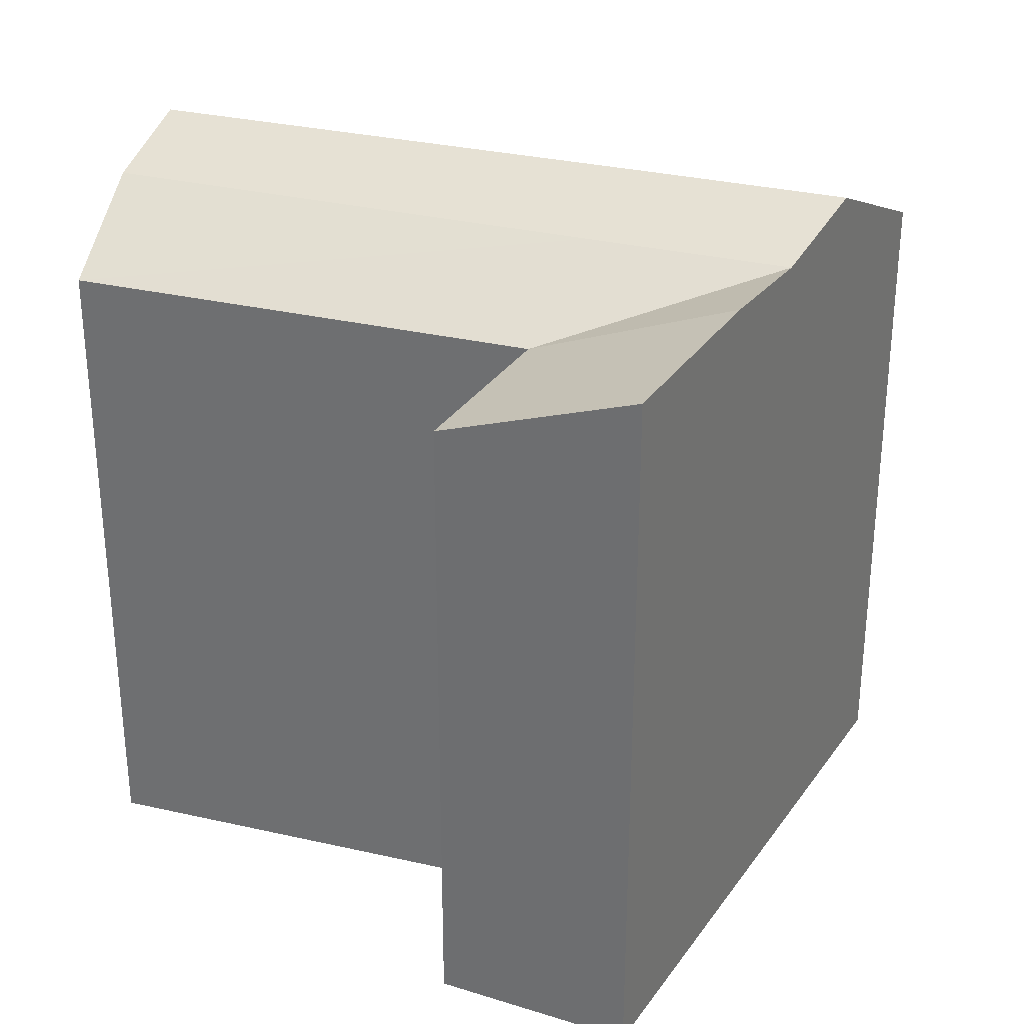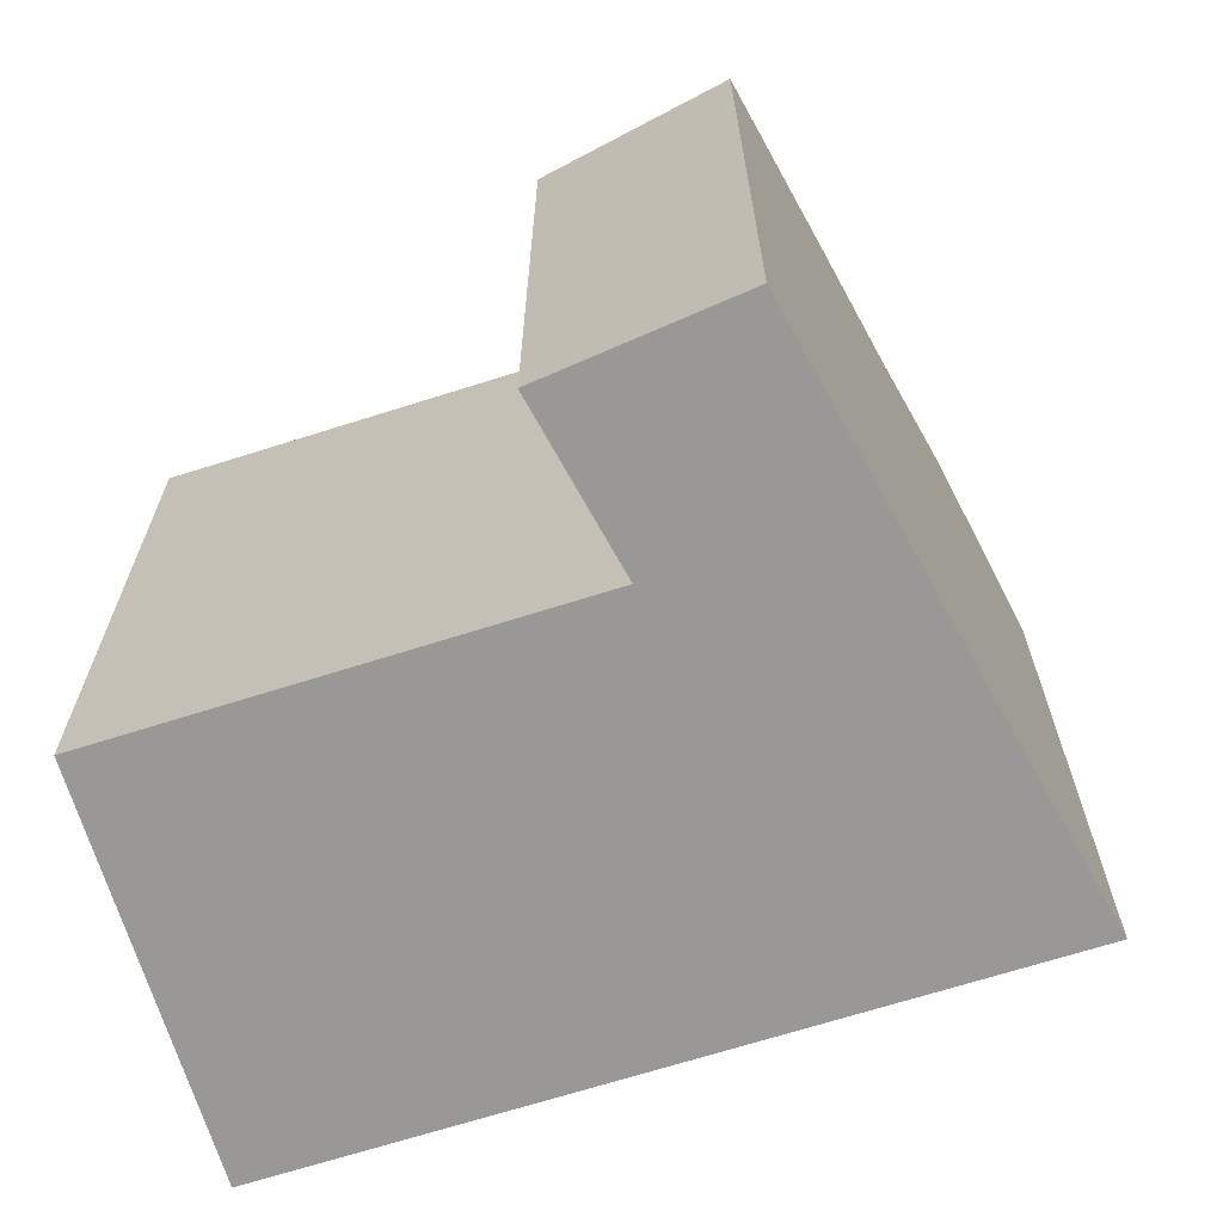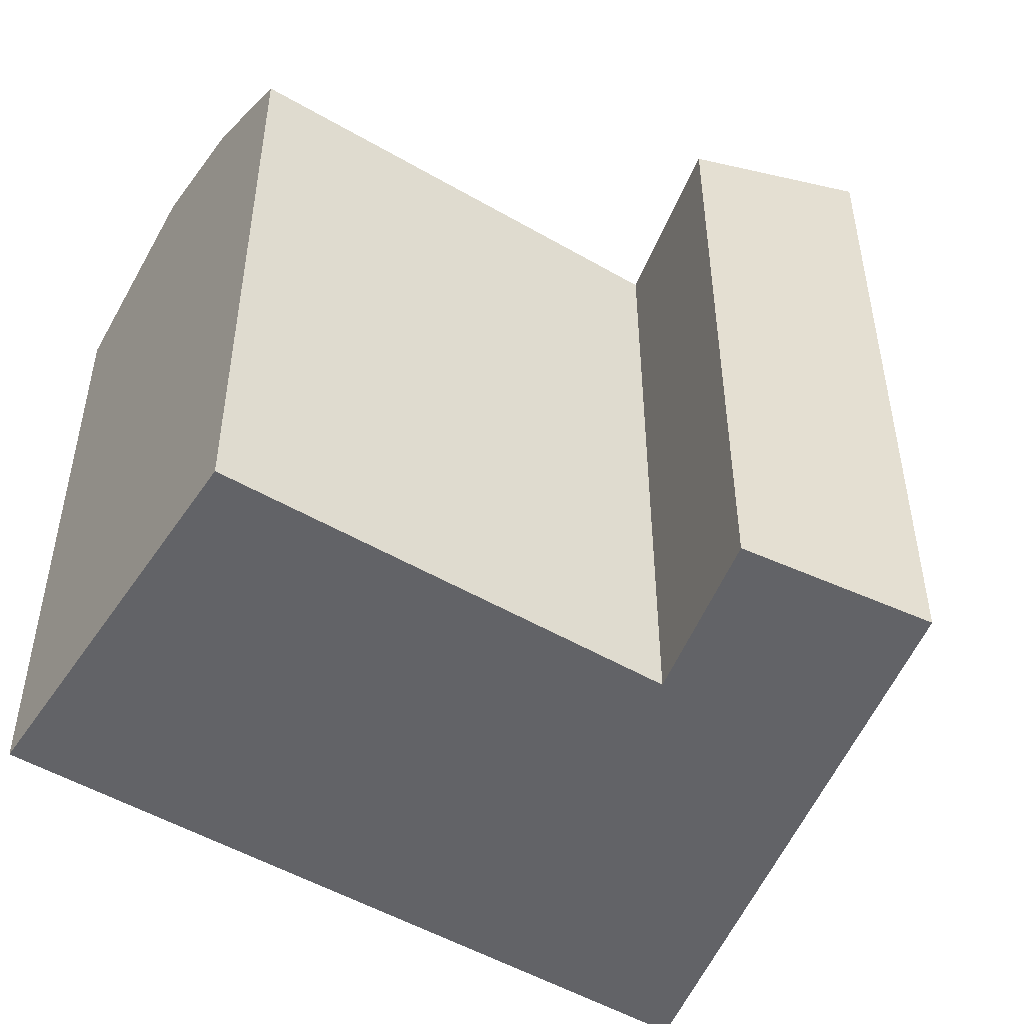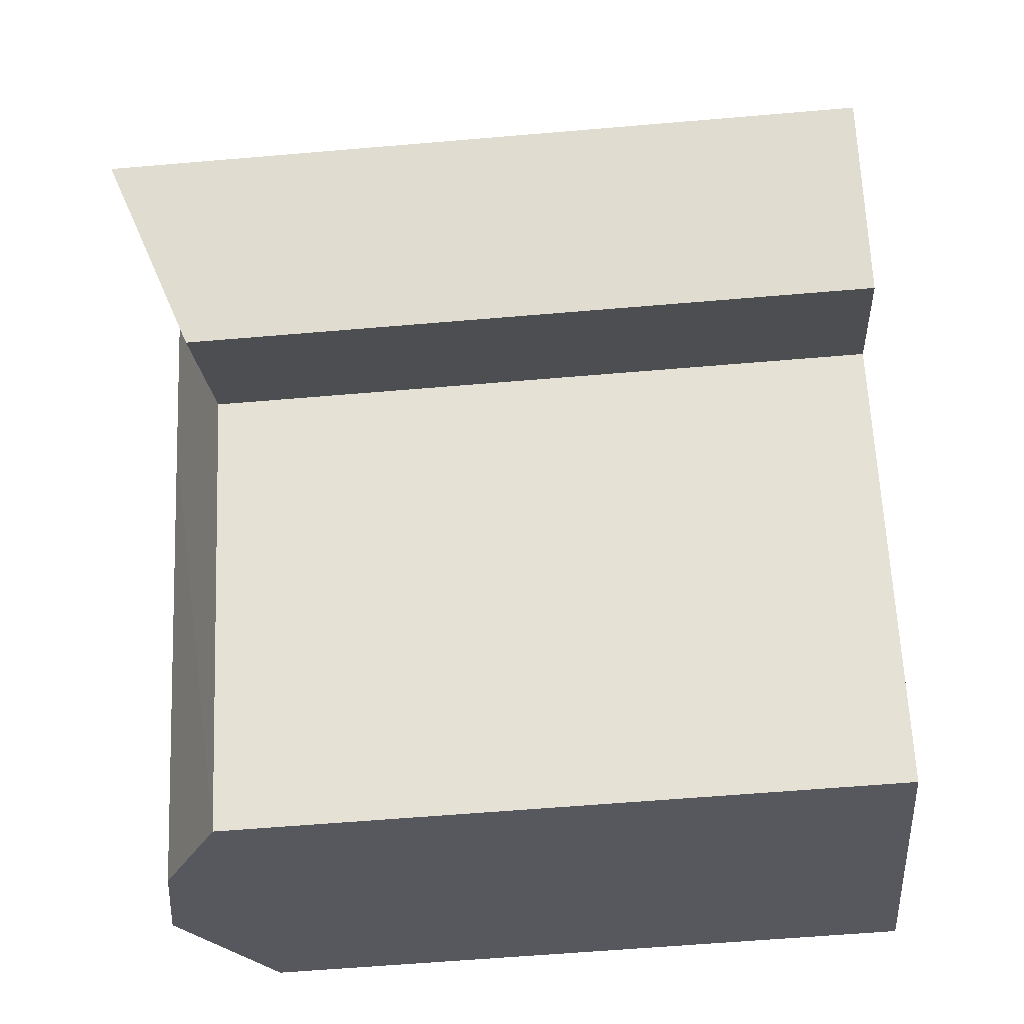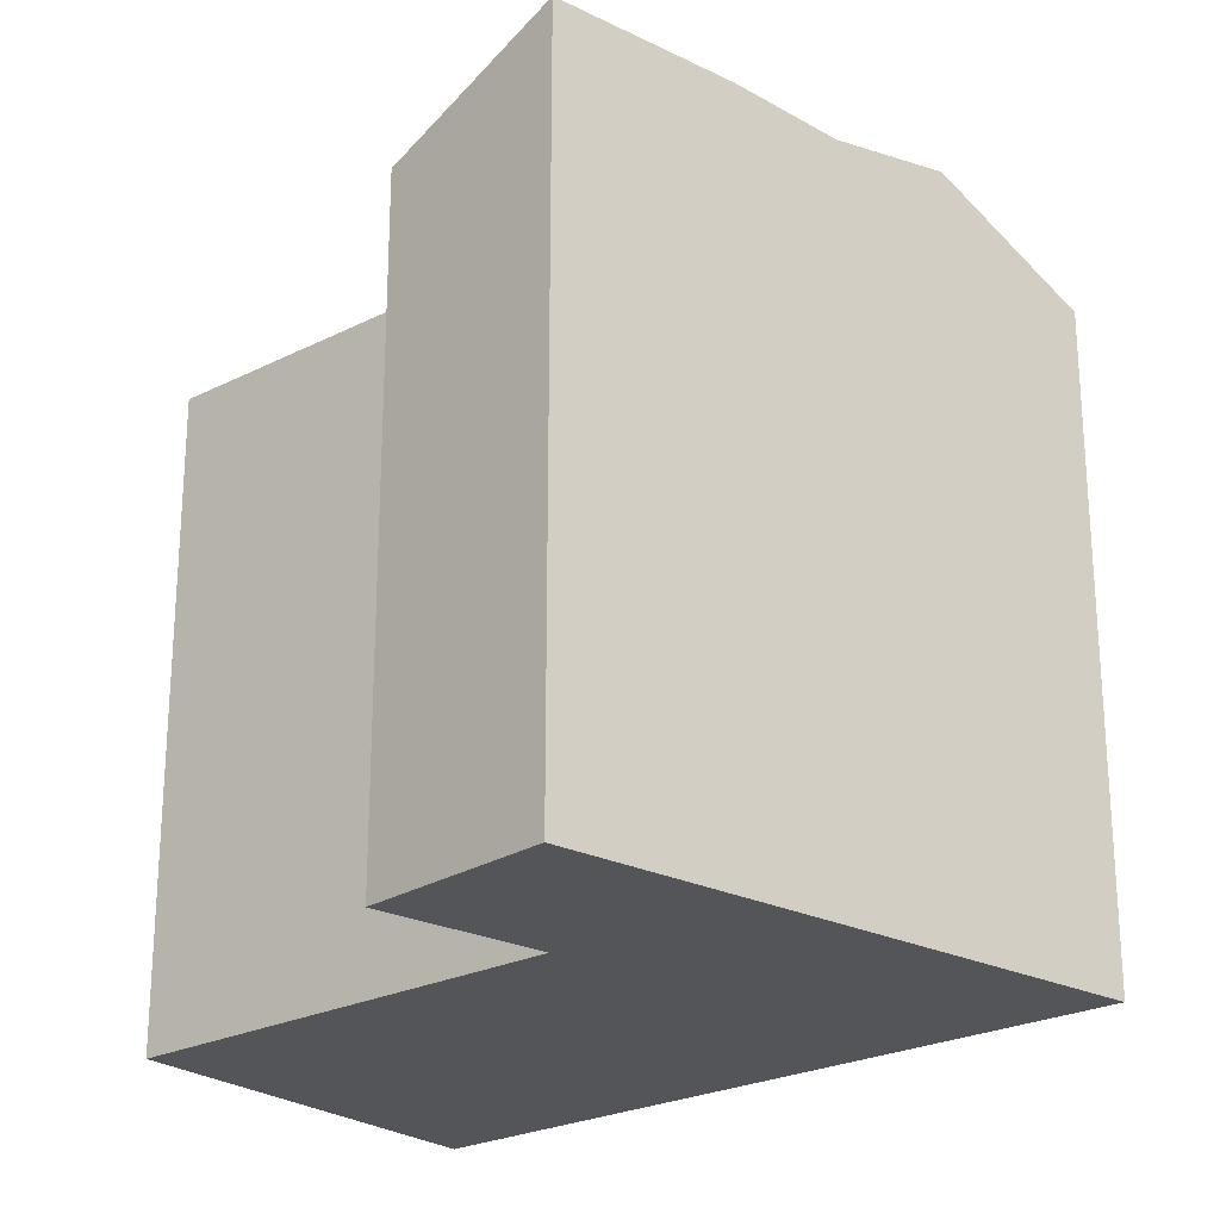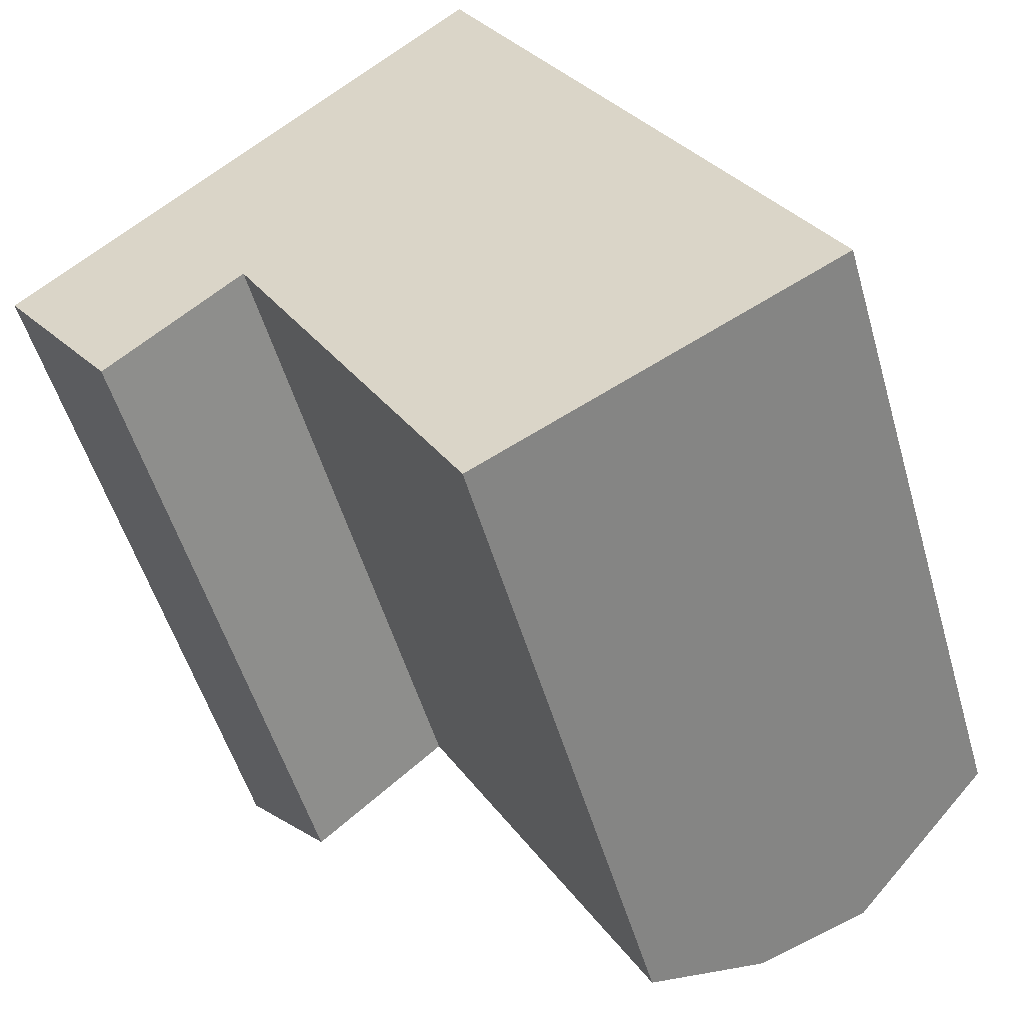
<metadata>
{"format":"obj","ext":"obj","renderer":"f3d","projection":"perspective","resolution":1024,"background":"white","views":[{"elev":32.1,"azim":-101.7,"up":"+Y"},{"elev":-68.6,"azim":-101.9,"up":"+Y"},{"elev":-51.0,"azim":-151.9,"up":"+Y"},{"elev":-58.2,"azim":-84.9,"up":"+Z"},{"elev":-24.5,"azim":-79.8,"up":"+Y"},{"elev":-51.9,"azim":15.9,"up":"+Z"}]}
</metadata>
<code>
v  14.34 19.72 -13.58
v  10.1 21.68 0.8979
v  17.4 21.68 -11.87
v  7.448 19.72 -1.388
v  13.04 22.25 3.437
v  20.59 22.25 -10.1
v  16.8 19.72 6.684
v  24.93 19.72 -7.683
v  7.125 21.68 6.148
v  4.477 21.94 3.862
v  10.07 22.25 8.687
v  13.83 19.72 11.93
v  0.0004681 21.94 -0.0006952
v  3.458 19.72 -4.831
v  14.34 8.312e-16 -13.57
v  7.447 8.495e-17 -1.387
v  24.93 4.704e-16 -7.682
v  16.8 -4.093e-16 6.684
v  13.83 -7.308e-16 11.93
v  4.476 -2.365e-16 3.863
v  0 0 0
v  3.458 2.958e-16 -4.831
g defaultobject
f 1 2 3
f 2 1 4
f 3 5 6
f 5 3 2
f 6 7 8
f 7 6 5
f 9 4 10
f 9 2 4
f 9 5 2
f 5 9 11
f 11 7 5
f 7 11 12
f 4 13 10
f 13 4 14
f 4 15 16
f 15 4 1
f 1 17 15
f 17 1 8
f 8 1 3
f 8 3 6
f 17 7 18
f 7 17 8
f 18 12 19
f 12 18 7
f 12 20 19
f 20 12 10
f 10 12 9
f 9 12 11
f 10 21 20
f 21 10 13
f 13 22 21
f 22 13 14
f 22 4 16
f 4 22 14
f 16 17 18
f 17 16 15
f 20 18 19
f 18 20 16
f 21 16 20
f 16 21 22

</code>
